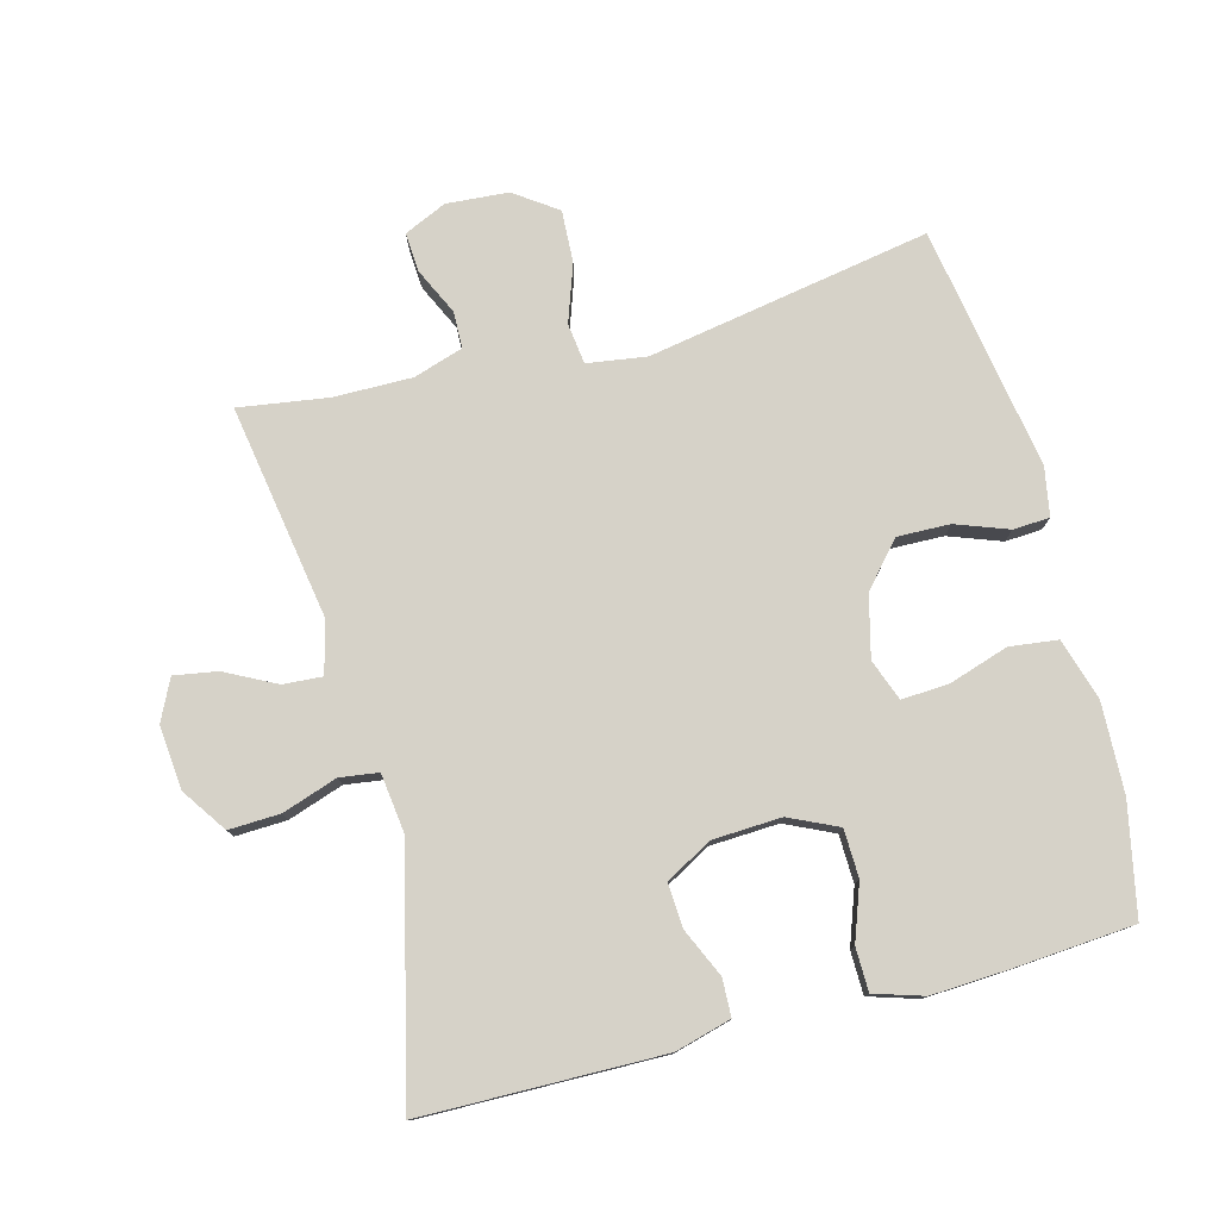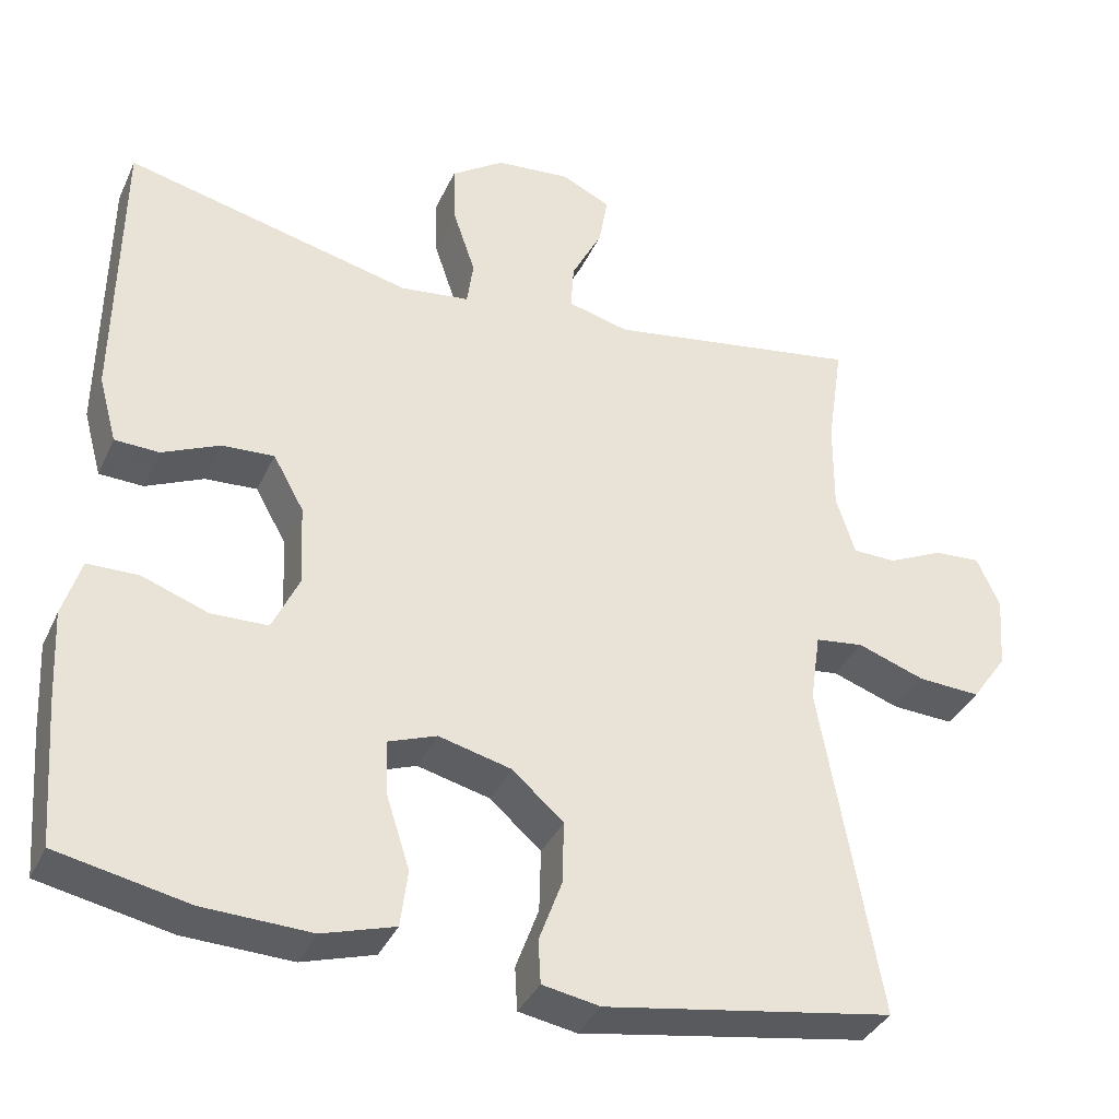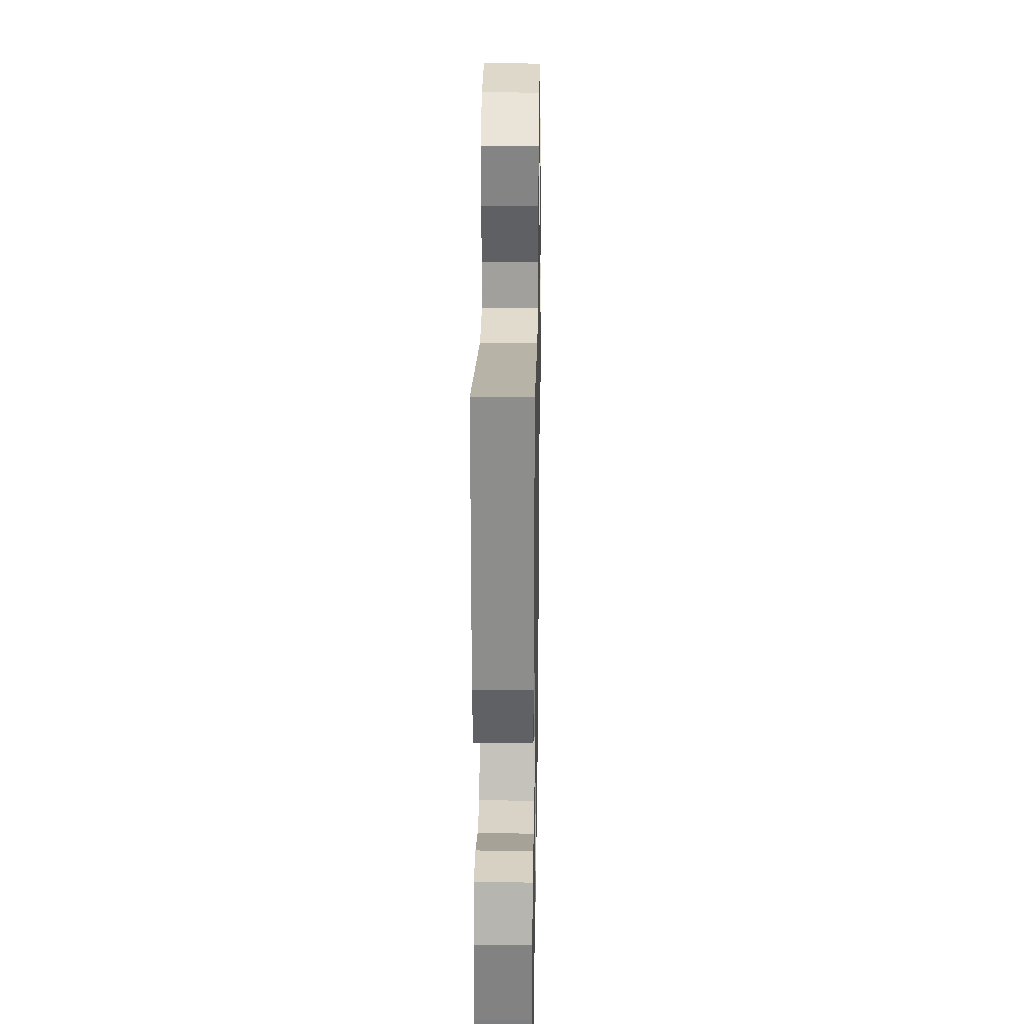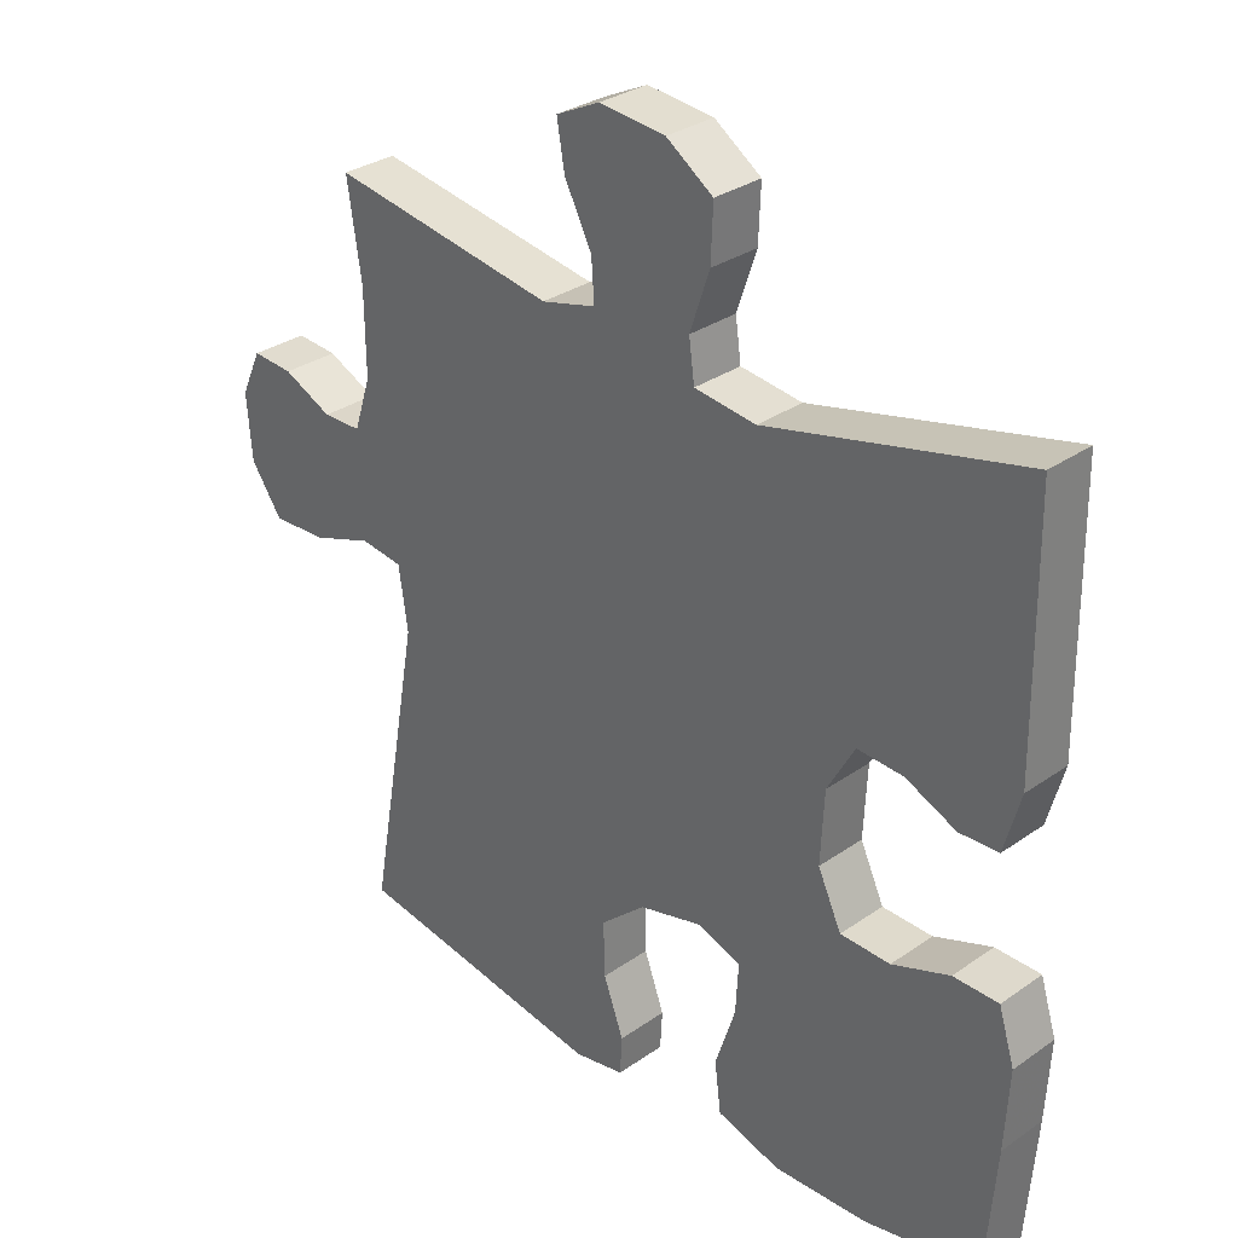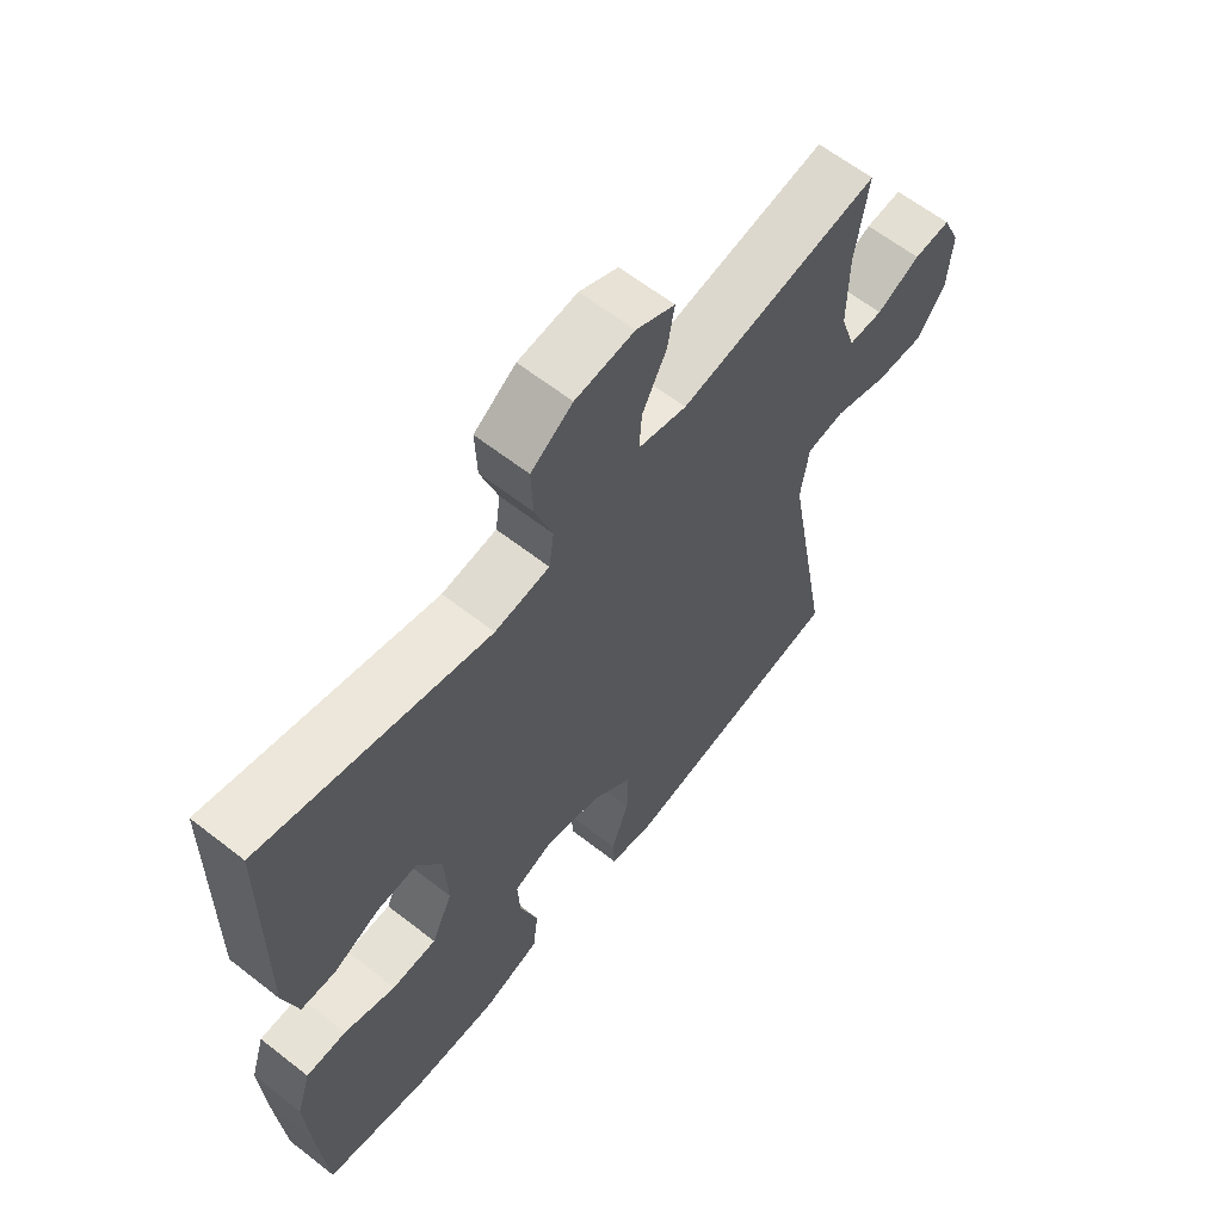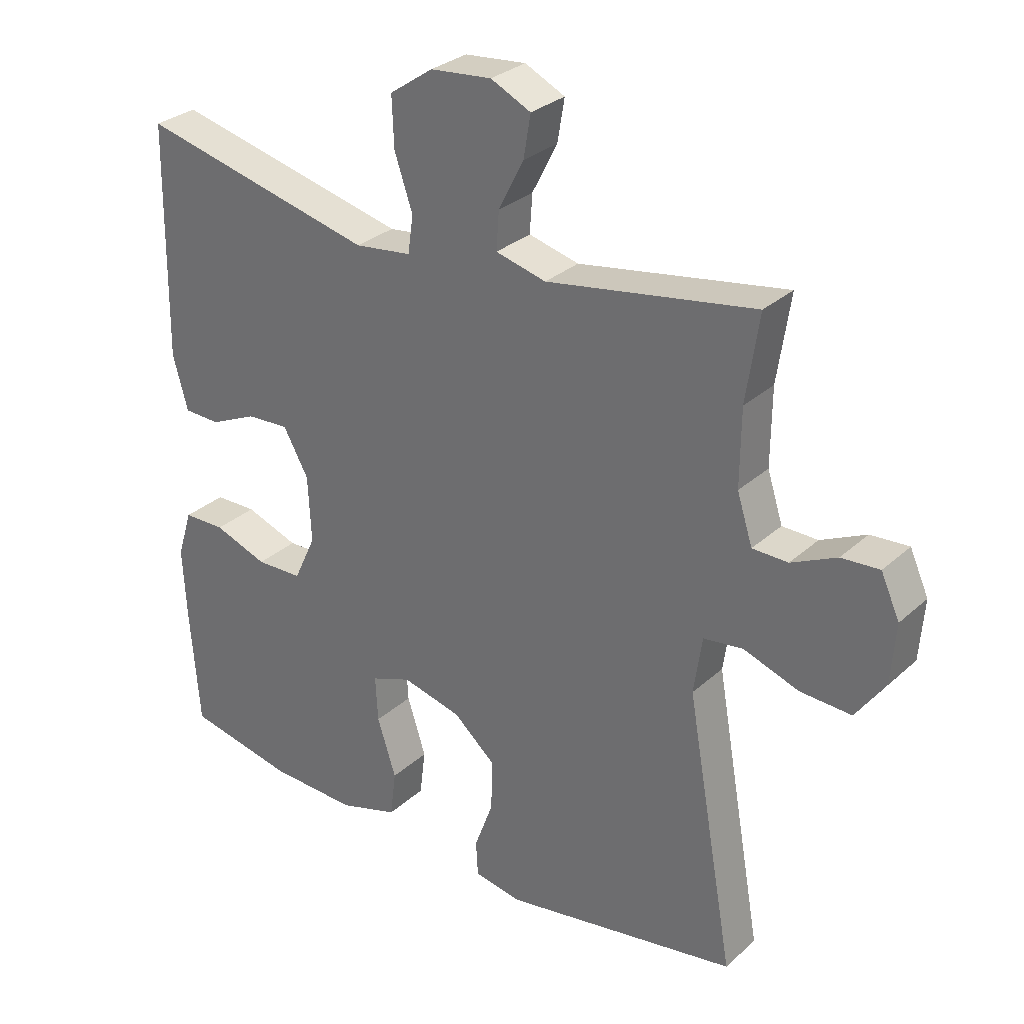
<metadata>
{"format":"obj","ext":"obj","renderer":"f3d","projection":"perspective","resolution":1024,"background":"white","views":[{"elev":78.0,"azim":75.2,"up":"+Y"},{"elev":-36.4,"azim":157.5,"up":"+Z"},{"elev":26.2,"azim":91.0,"up":"+Z"},{"elev":31.1,"azim":45.1,"up":"+Z"},{"elev":62.4,"azim":128.4,"up":"+Z"},{"elev":29.7,"azim":-142.3,"up":"+Z"}]}
</metadata>
<code>
v -0.5 0.07 0.5
v -0.178 0.07 0.447
v -0.1 0.07 0.467
v -0.104 0.07 0.526
v -0.143 0.07 0.602
v -0.154 0.07 0.667
v -0.092 0.07 0.697
v 0.003 0.07 0.688
v 0.07 0.07 0.642
v 0.067 0.07 0.565
v 0.039 0.07 0.482
v 0.047 0.07 0.424
v 0.135 0.07 0.413
v 0.5 0.07 0.5
v 0.505 0.07 0.139
v 0.482 0.07 0.055
v 0.426 0.07 0.053
v 0.353 0.07 0.086
v 0.287 0.07 0.09
v 0.248 0.07 0.02
v 0.243 0.07 -0.083
v 0.277 0.07 -0.156
v 0.349 0.07 -0.158
v 0.432 0.07 -0.128
v 0.497 0.07 -0.129
v 0.52 0.07 -0.203
v 0.514 0.07 -0.318
v 0.5 0.07 -0.5
v 0.334 0.07 -0.534
v 0.198 0.07 -0.539
v 0.106 0.07 -0.511
v 0.097 0.07 -0.439
v 0.126 0.07 -0.349
v 0.13 0.07 -0.278
v 0.068 0.07 -0.255
v -0.024 0.07 -0.278
v -0.089 0.07 -0.335
v -0.087 0.07 -0.414
v -0.058 0.07 -0.493
v -0.061 0.07 -0.548
v -0.134 0.07 -0.561
v -0.5 0.07 -0.5
v -0.425 0.07 -0.075
v -0.438 0.07 0.014
v -0.499 0.07 0.022
v -0.585 0.07 -0.008
v -0.664 0.07 -0.012
v -0.709 0.07 0.052
v -0.716 0.07 0.145
v -0.687 0.07 0.209
v -0.628 0.07 0.205
v -0.558 0.07 0.172
v -0.503 0.07 0.173
v -0.479 0.07 0.248
v -0.48 0.07 0.366
v -0.5 0 0.5
v -0.178 0 0.447
v -0.1 0 0.467
v -0.104 0 0.526
v -0.143 0 0.602
v -0.154 0 0.667
v -0.092 0 0.697
v 0.003 0 0.688
v 0.07 0 0.642
v 0.067 0 0.565
v 0.039 0 0.482
v 0.047 0 0.424
v 0.135 0 0.413
v 0.5 0 0.5
v 0.505 0 0.139
v 0.482 0 0.055
v 0.426 0 0.053
v 0.353 0 0.086
v 0.287 0 0.09
v 0.248 0 0.02
v 0.243 0 -0.083
v 0.277 0 -0.156
v 0.349 0 -0.158
v 0.432 0 -0.128
v 0.497 0 -0.129
v 0.52 0 -0.203
v 0.514 0 -0.318
v 0.5 0 -0.5
v 0.334 0 -0.534
v 0.198 0 -0.539
v 0.106 0 -0.511
v 0.097 0 -0.439
v 0.126 0 -0.349
v 0.13 0 -0.278
v 0.068 0 -0.255
v -0.024 0 -0.278
v -0.089 0 -0.335
v -0.087 0 -0.414
v -0.058 0 -0.493
v -0.061 0 -0.548
v -0.134 0 -0.561
v -0.5 0 -0.5
v -0.425 0 -0.075
v -0.438 0 0.014
v -0.499 0 0.022
v -0.585 0 -0.008
v -0.664 0 -0.012
v -0.709 0 0.052
v -0.716 0 0.145
v -0.687 0 0.209
v -0.628 0 0.205
v -0.558 0 0.172
v -0.503 0 0.173
v -0.479 0 0.248
v -0.48 0 0.366
f 49 50 51 52
f 49 52 53
f 48 49 53
f 45 46 47 48
f 44 45 48 53
f 40 41 42 43
f 38 39 40 43
f 37 38 43 44
f 36 37 44 53
f 30 31 32 33
f 30 33 34
f 29 30 34
f 28 29 34
f 27 28 34
f 26 27 34 35
f 23 24 25 26
f 22 23 26 35
f 15 16 17 18
f 13 14 15 18
f 12 13 18 19
f 8 9 10 11
f 8 11 12
f 7 8 12
f 4 5 6 7
f 3 4 7 12
f 2 3 12 19
f 55 1 2 19
f 35 36 53 54
f 21 22 35 54
f 20 21 54 55
f 19 20 55
f 107 106 105 104
f 108 107 104
f 108 104 103
f 103 102 101 100
f 108 103 100 99
f 98 97 96 95
f 98 95 94 93
f 99 98 93 92
f 108 99 92 91
f 88 87 86 85
f 89 88 85
f 89 85 84
f 89 84 83
f 89 83 82
f 90 89 82 81
f 81 80 79 78
f 90 81 78 77
f 73 72 71 70
f 73 70 69 68
f 74 73 68 67
f 66 65 64 63
f 67 66 63
f 67 63 62
f 62 61 60 59
f 67 62 59 58
f 74 67 58 57
f 74 57 56 110
f 109 108 91 90
f 109 90 77 76
f 110 109 76 75
f 110 75 74
f 1 56 57 2
f 2 57 58 3
f 3 58 59 4
f 4 59 60 5
f 5 60 61 6
f 6 61 62 7
f 7 62 63 8
f 8 63 64 9
f 9 64 65 10
f 10 65 66 11
f 11 66 67 12
f 12 67 68 13
f 13 68 69 14
f 14 69 70 15
f 15 70 71 16
f 16 71 72 17
f 17 72 73 18
f 18 73 74 19
f 19 74 75 20
f 20 75 76 21
f 21 76 77 22
f 22 77 78 23
f 23 78 79 24
f 24 79 80 25
f 25 80 81 26
f 26 81 82 27
f 27 82 83 28
f 28 83 84 29
f 29 84 85 30
f 30 85 86 31
f 31 86 87 32
f 32 87 88 33
f 33 88 89 34
f 34 89 90 35
f 35 90 91 36
f 36 91 92 37
f 37 92 93 38
f 38 93 94 39
f 39 94 95 40
f 40 95 96 41
f 41 96 97 42
f 42 97 98 43
f 43 98 99 44
f 44 99 100 45
f 45 100 101 46
f 46 101 102 47
f 47 102 103 48
f 48 103 104 49
f 49 104 105 50
f 50 105 106 51
f 51 106 107 52
f 52 107 108 53
f 53 108 109 54
f 54 109 110 55
f 55 110 56 1

</code>
